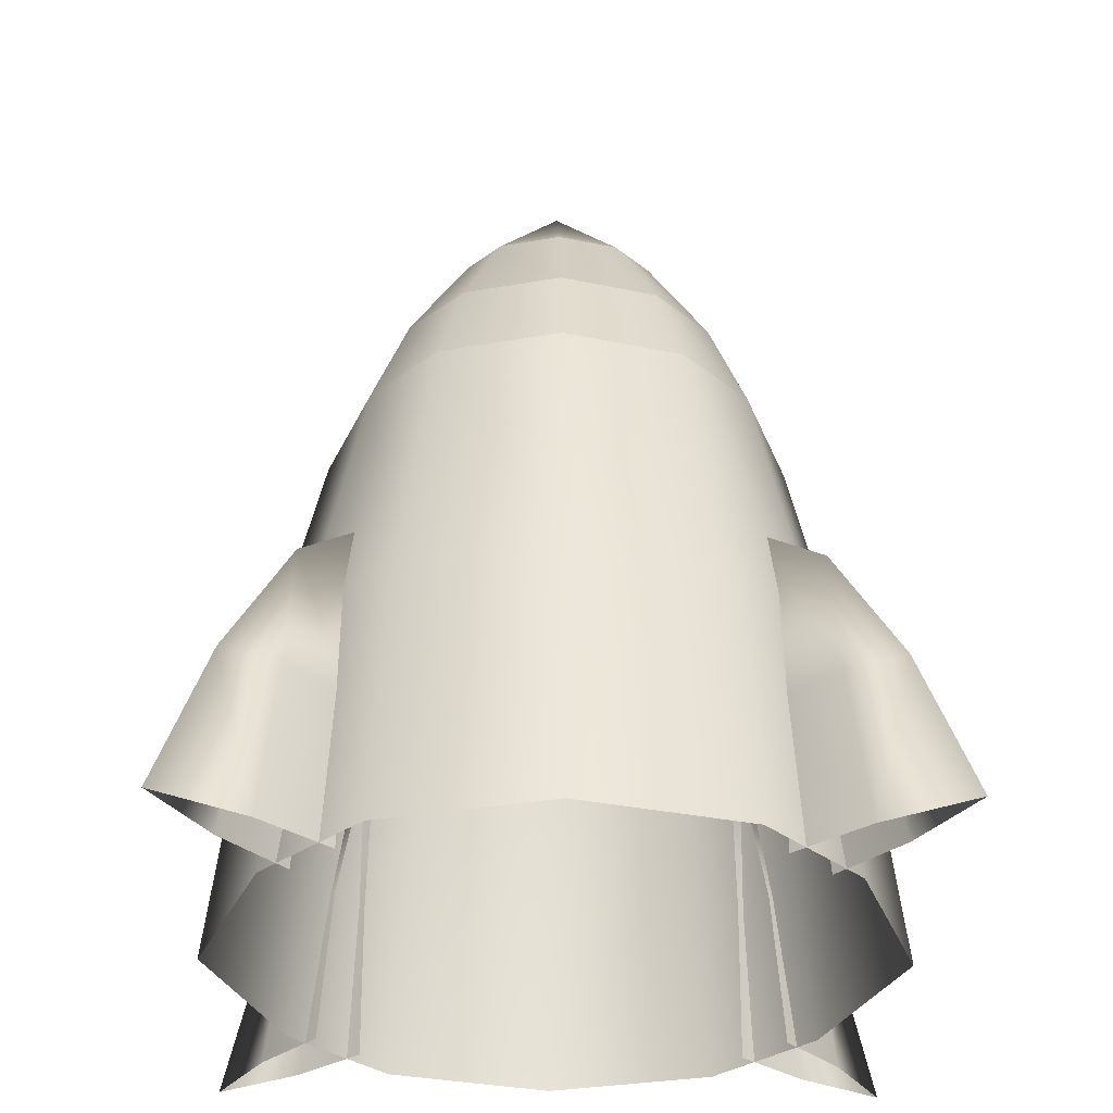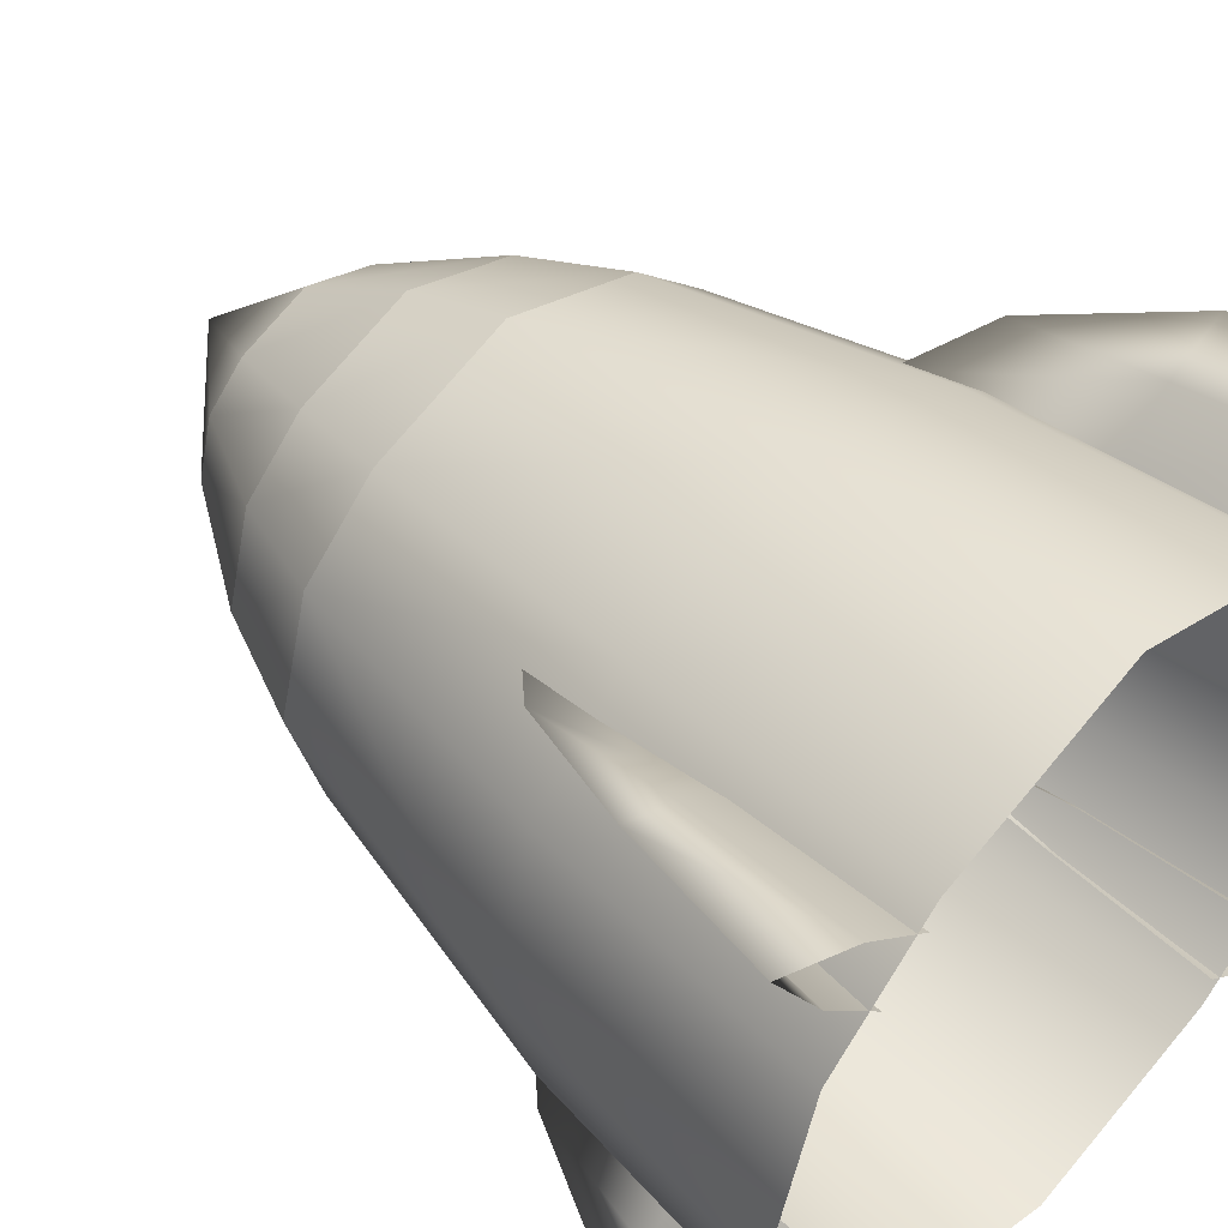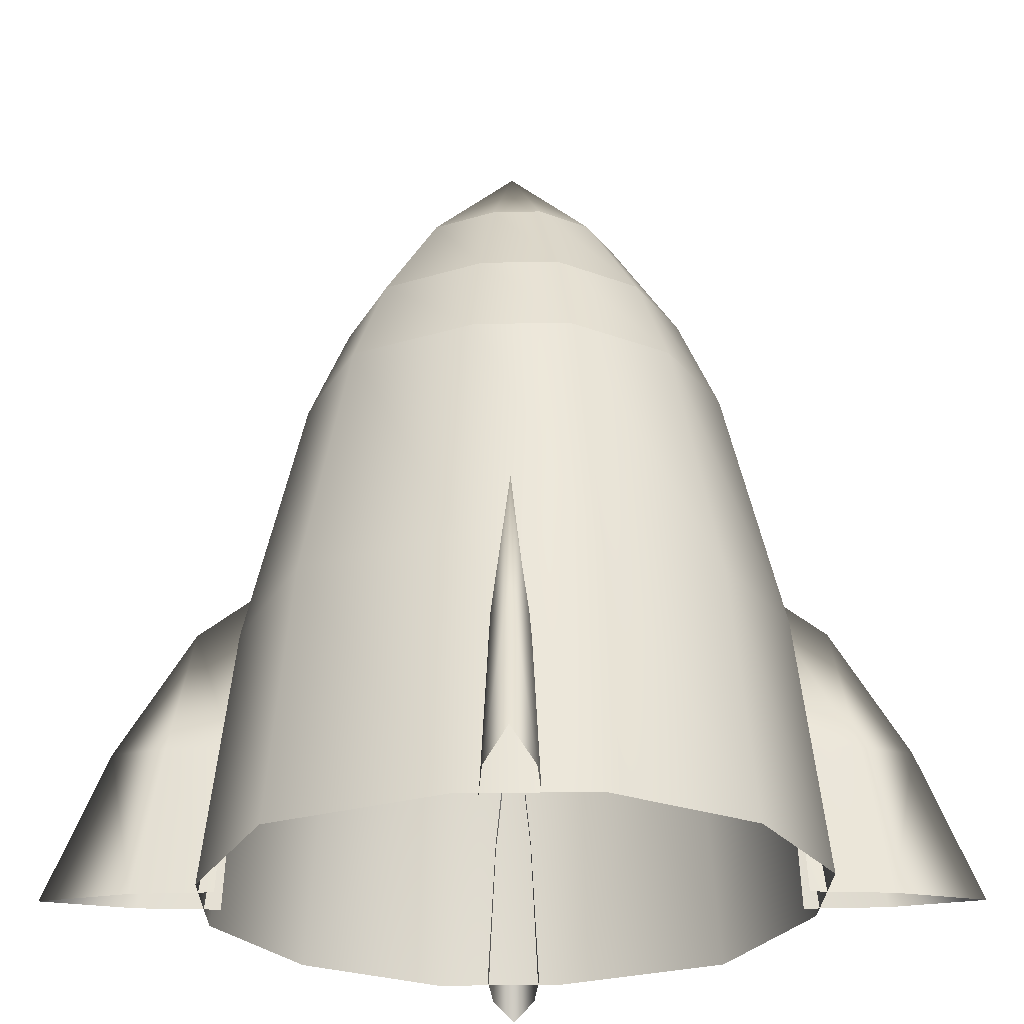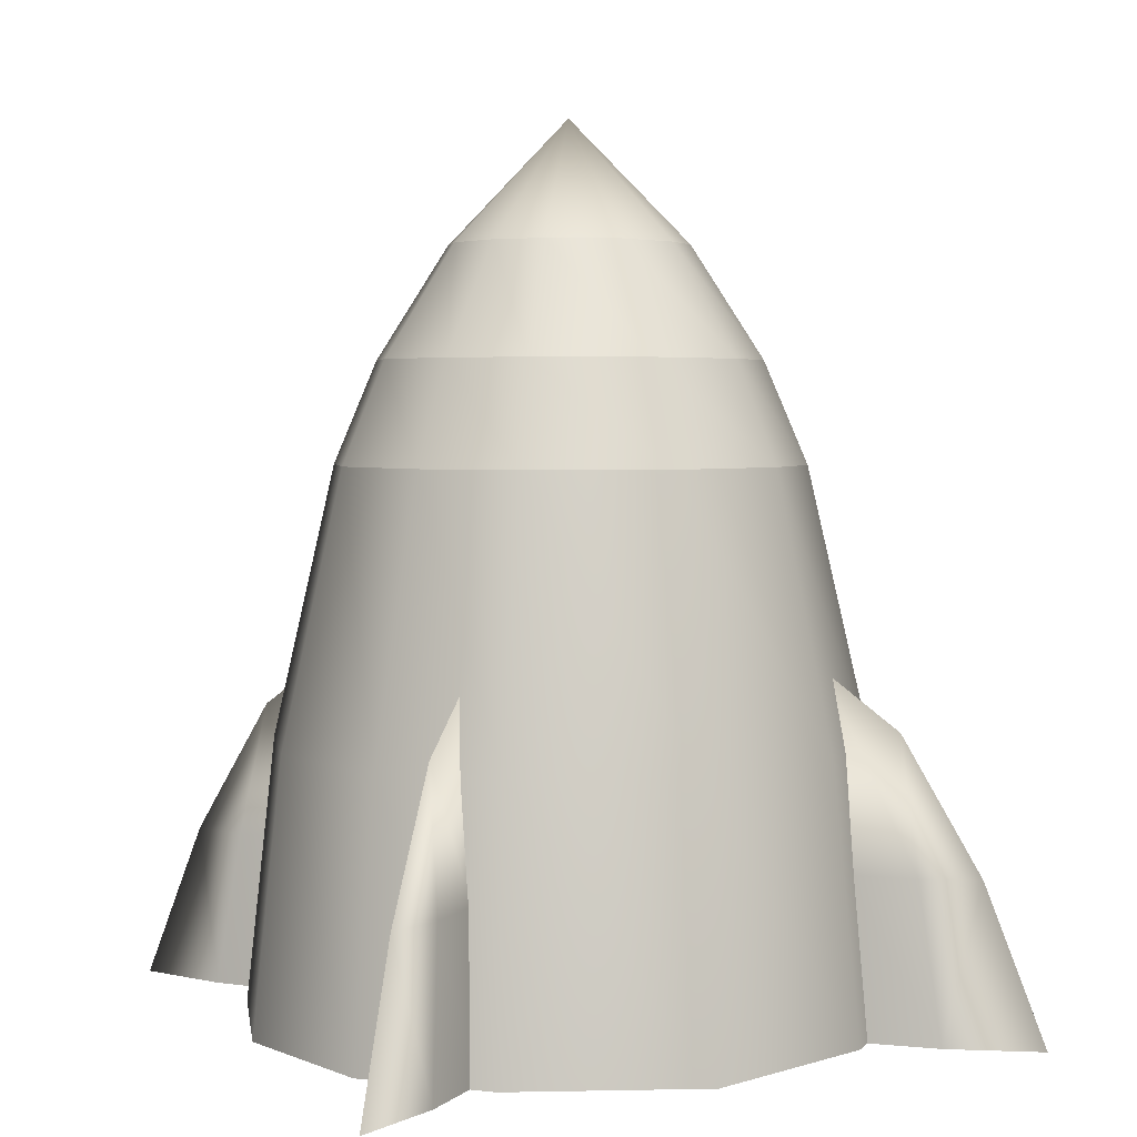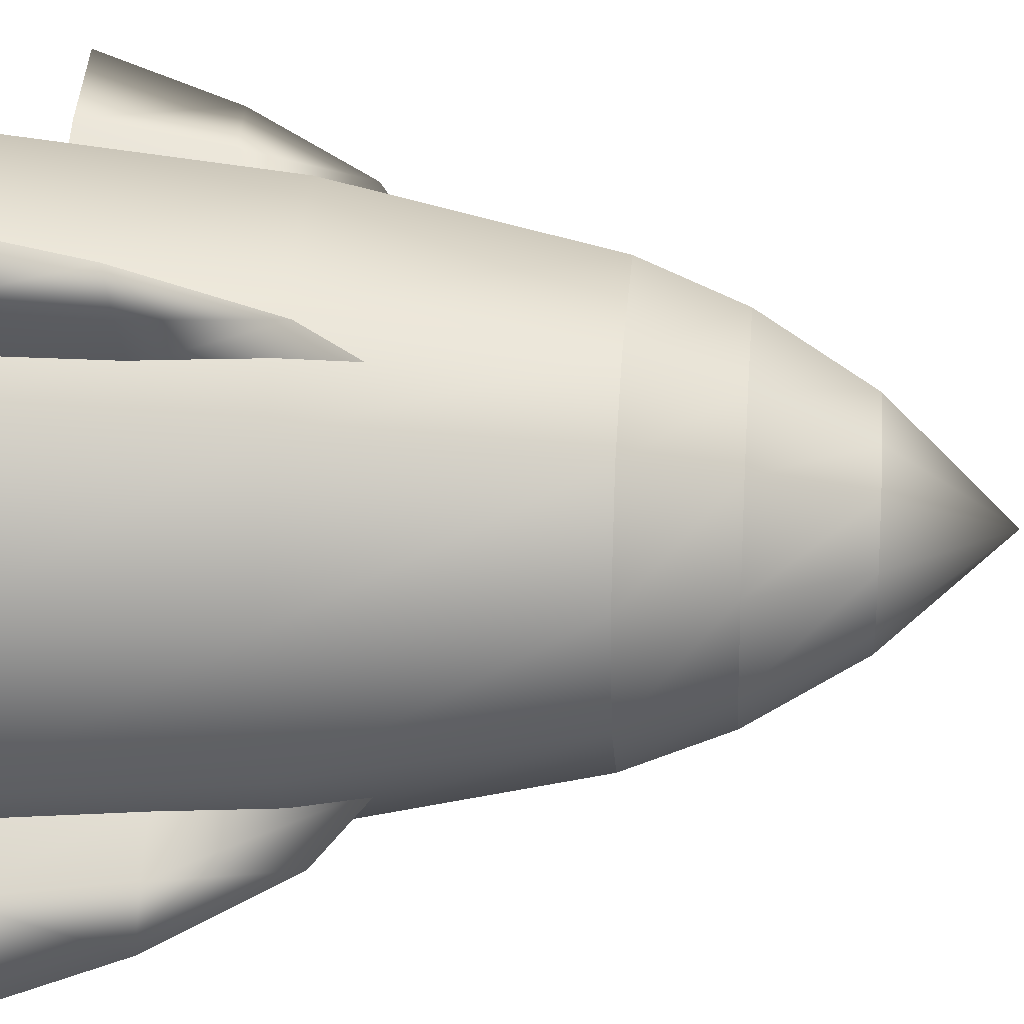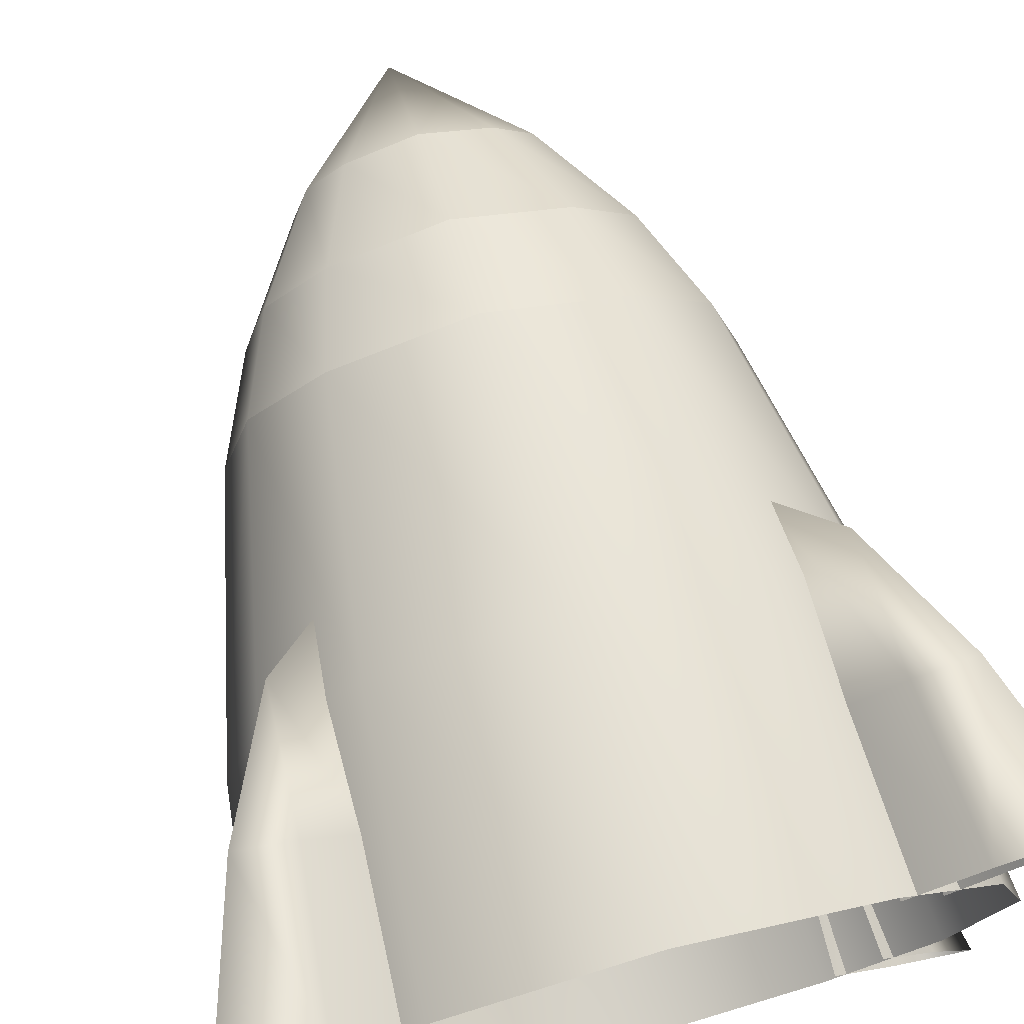
<metadata>
{"format":"obj","ext":"obj","renderer":"f3d","projection":"perspective","resolution":1024,"background":"white","views":[{"elev":-32.7,"azim":-91.3,"up":"+Y"},{"elev":50.1,"azim":-46.5,"up":"+Z"},{"elev":-27.1,"azim":45.3,"up":"+Y"},{"elev":3.6,"azim":156.1,"up":"+Y"},{"elev":19.6,"azim":95.7,"up":"+Z"},{"elev":73.8,"azim":-14.9,"up":"+Z"}]}
</metadata>
<code>
v  5.196 4.291 -5.981
v  5.021 9.5 -5.021
v  6.474 7.967 -6.474
v  8.018 4.29 -8.018
v  9.214 -0 -9.214
v  6.93 -0 -7.847
v  6.57 4.291 -7.239
v  5.173 -0 -6.283
v  -8.018 4.29 -8.018
v  -6.474 7.967 -6.474
v  -6.57 4.291 -7.239
v  -5.021 9.5 -5.021
v  -5.196 4.291 -5.981
v  -6.93 0 -7.847
v  -9.214 0 -9.214
v  -8.018 4.29 8.018
v  -6.474 7.967 6.474
v  -7.239 4.291 6.57
v  -5.021 9.5 5.021
v  -5.981 4.291 5.196
v  -7.847 0 6.93
v  -9.214 0 9.214
v  8.018 4.29 8.018
v  6.474 7.967 6.474
v  6.57 4.291 7.239
v  5.021 9.5 5.021
v  5.196 4.291 5.981
v  6.93 -0 7.847
v  9.214 -0 9.214
v  7.239 4.291 -6.57
v  5.981 4.291 -5.196
v  7.847 -0 -6.93
v  6.283 -0 -5.173
v  7.847 -0 6.93
v  7.239 4.291 6.57
v  6.283 -0 5.173
v  5.981 4.291 5.196
v  5.173 -0 6.283
v  -6.93 0 7.847
v  -6.57 4.291 7.239
v  -5.173 0 6.283
v  -5.196 4.291 5.981
v  -6.283 0 5.173
v  -7.847 0 -6.93
v  -7.239 4.291 -6.57
v  -6.283 0 -5.173
v  -5.981 4.291 -5.196
v  -5.173 0 -6.283
v  0 20.64 3.265
v  0 17.58 5.218
v  2.925 17.58 4.133
v  1.83 20.64 2.585
v  4.519 17.58 2.608
v  2.827 20.64 1.632
v  5.218 17.58 0
v  3.265 20.64 0
v  4.519 17.58 -2.608
v  2.827 20.64 -1.632
v  2.925 17.58 -4.133
v  1.83 20.64 -2.585
v  0 17.58 -5.218
v  0 20.64 -3.265
v  -2.925 17.58 -4.133
v  -1.83 20.64 -2.585
v  -4.519 17.58 -2.608
v  -2.827 20.64 -1.632
v  -5.218 17.58 -0
v  -3.265 20.64 -0
v  -4.519 17.58 2.608
v  -2.827 20.64 1.632
v  -2.925 17.58 4.133
v  -1.83 20.64 2.585
v  0 24 0
v  -5.536 14.8 3.196
v  -3.584 14.8 5.064
v  0 14.8 6.394
v  3.584 14.8 5.064
v  5.536 14.8 3.196
v  6.394 14.8 0
v  5.536 14.8 -3.196
v  3.584 14.8 -5.064
v  0 14.8 -6.394
v  -3.584 14.8 -5.064
v  -5.536 14.8 -3.196
v  -6.394 14.8 -0
v  -7.005 7.397 4.044
v  -7.718 0 4.456
v  -4.995 0 7.059
v  -4.534 7.397 6.406
v  -0 0 8.912
v  -0 7.397 8.089
v  4.995 -0 7.059
v  4.534 7.397 6.406
v  7.718 -0 4.456
v  7.005 7.397 4.044
v  8.912 -0 0
v  8.089 7.397 0
v  7.718 -0 -4.456
v  7.005 7.397 -4.044
v  4.995 -0 -7.059
v  4.534 7.397 -6.406
v  0 0 -8.912
v  0 7.397 -8.089
v  -4.995 0 -7.059
v  -4.534 7.397 -6.406
v  -7.718 0 -4.456
v  -7.005 7.397 -4.044
v  -8.912 0 -0
v  -8.089 7.397 -0
g Object01
f 1 2 3
f 4 5 6
f 4 6 7
f 7 6 8
f 7 8 1
f 7 1 3
f 7 3 4
f 9 10 11
f 11 10 12
f 11 12 13
f 11 13 14
f 11 14 9
f 9 14 15
f 16 17 18
f 18 17 19
f 18 19 20
f 18 20 21
f 18 21 16
f 16 21 22
f 23 24 25
f 25 24 26
f 25 26 27
f 25 27 28
f 25 28 23
f 23 28 29
f 4 3 30
f 30 3 2
f 30 2 31
f 30 31 32
f 30 32 4
f 4 32 5
f 31 33 32
f 23 29 34
f 23 34 35
f 35 34 36
f 35 36 37
f 35 37 24
f 35 24 23
f 37 26 24
f 27 38 28
f 16 22 39
f 16 39 40
f 40 39 41
f 40 41 42
f 40 42 17
f 40 17 16
f 42 19 17
f 20 43 21
f 9 15 44
f 9 44 45
f 45 44 46
f 45 46 47
f 45 47 10
f 45 10 9
f 47 12 10
f 13 48 14
f 49 50 51
f 49 51 52
f 52 51 53
f 52 53 54
f 54 53 55
f 54 55 56
f 56 55 57
f 56 57 58
f 58 57 59
f 58 59 60
f 60 59 61
f 60 61 62
f 62 61 63
f 62 63 64
f 64 63 65
f 64 65 66
f 66 65 67
f 66 67 68
f 68 67 69
f 68 69 70
f 70 69 71
f 70 71 72
f 72 71 50
f 72 50 49
f 49 52 73
f 73 52 54
f 73 54 56
f 73 56 58
f 73 58 60
f 73 60 62
f 73 62 64
f 73 64 66
f 73 66 68
f 73 68 70
f 73 70 72
f 73 72 49
f 69 74 75
f 69 75 71
f 71 75 76
f 71 76 50
f 50 76 77
f 50 77 51
f 51 77 78
f 51 78 53
f 53 78 79
f 53 79 55
f 55 79 80
f 55 80 57
f 57 80 81
f 57 81 59
f 59 81 82
f 59 82 61
f 61 82 83
f 61 83 63
f 63 83 84
f 63 84 65
f 65 84 85
f 65 85 67
f 67 85 74
f 67 74 69
f 86 87 88
f 86 88 89
f 89 88 90
f 89 90 91
f 91 90 92
f 91 92 93
f 93 92 94
f 93 94 95
f 95 94 96
f 95 96 97
f 97 96 98
f 97 98 99
f 99 98 100
f 99 100 101
f 101 100 102
f 101 102 103
f 103 102 104
f 103 104 105
f 105 104 106
f 105 106 107
f 107 106 108
f 107 108 109
f 109 108 87
f 109 87 86
f 109 86 74
f 74 86 89
f 74 89 75
f 75 89 91
f 75 91 76
f 76 91 93
f 76 93 77
f 77 93 95
f 77 95 78
f 78 95 97
f 78 97 79
f 79 97 99
f 79 99 80
f 80 99 101
f 80 101 81
f 81 101 103
f 81 103 82
f 82 103 105
f 82 105 83
f 83 105 107
f 83 107 84
f 84 107 109
f 84 109 85
f 85 109 74

</code>
